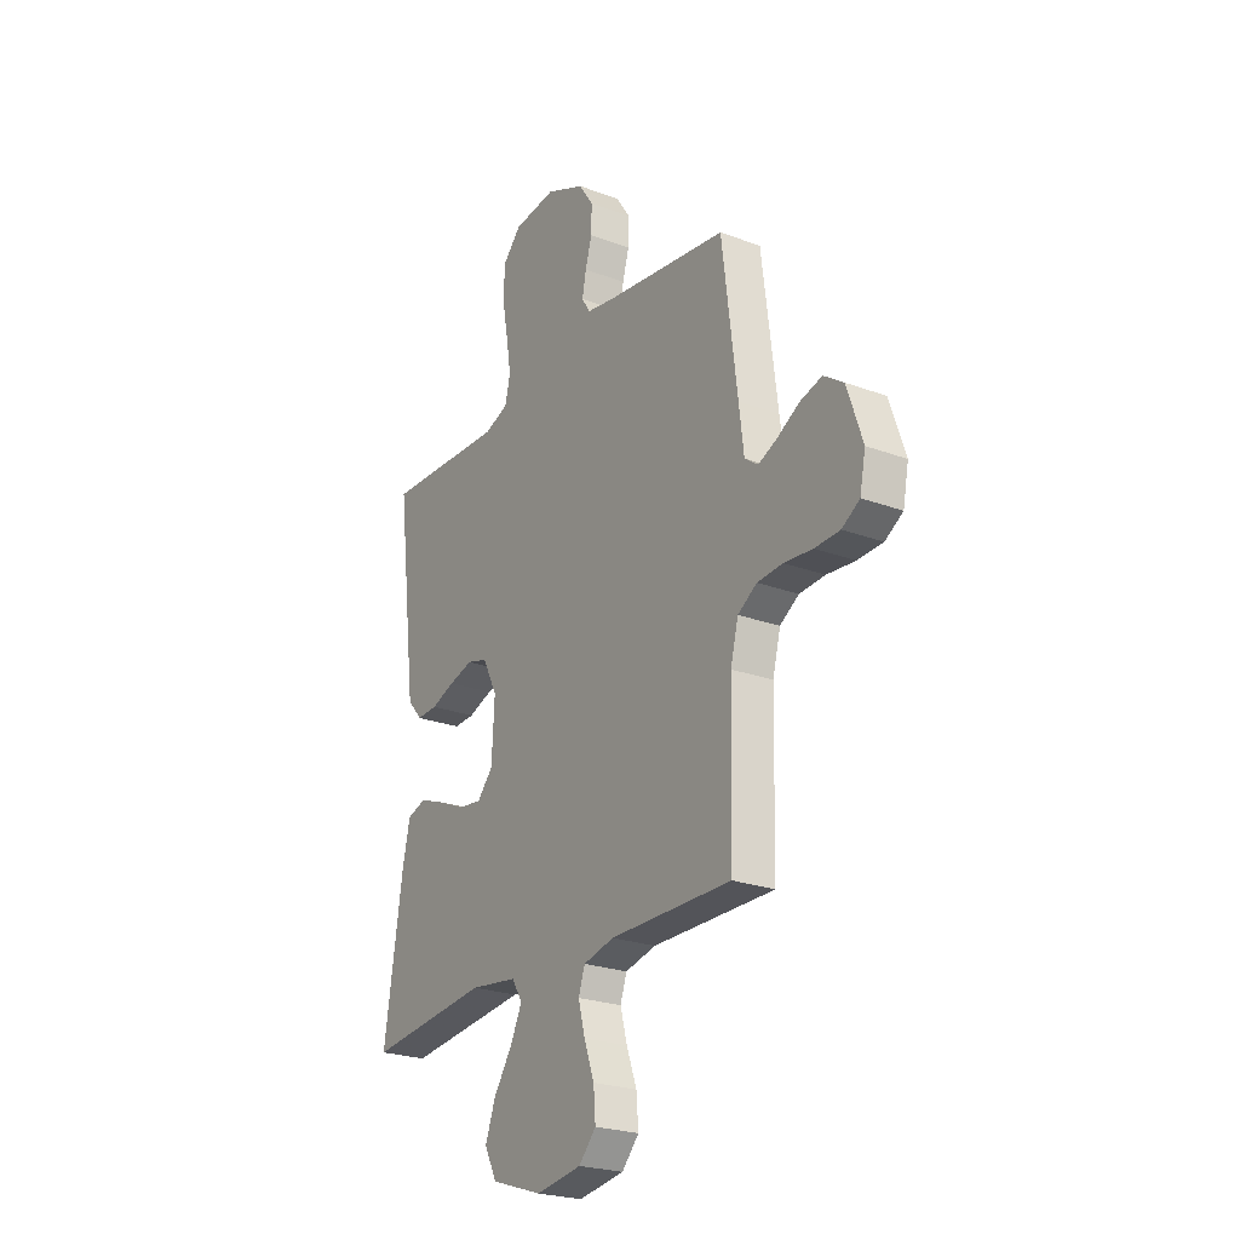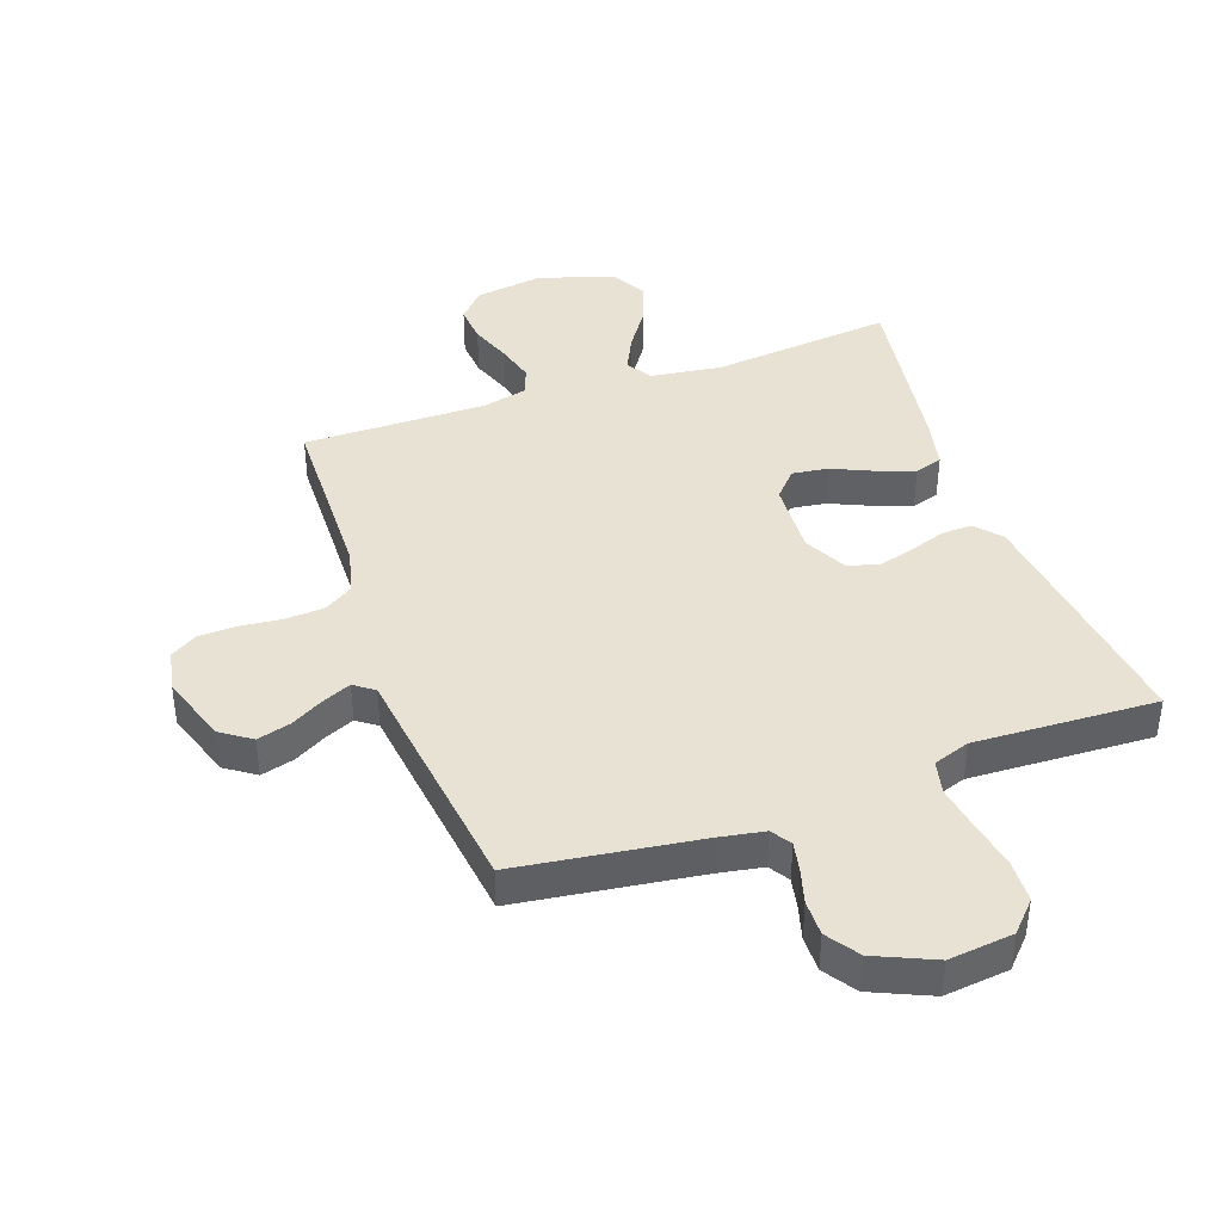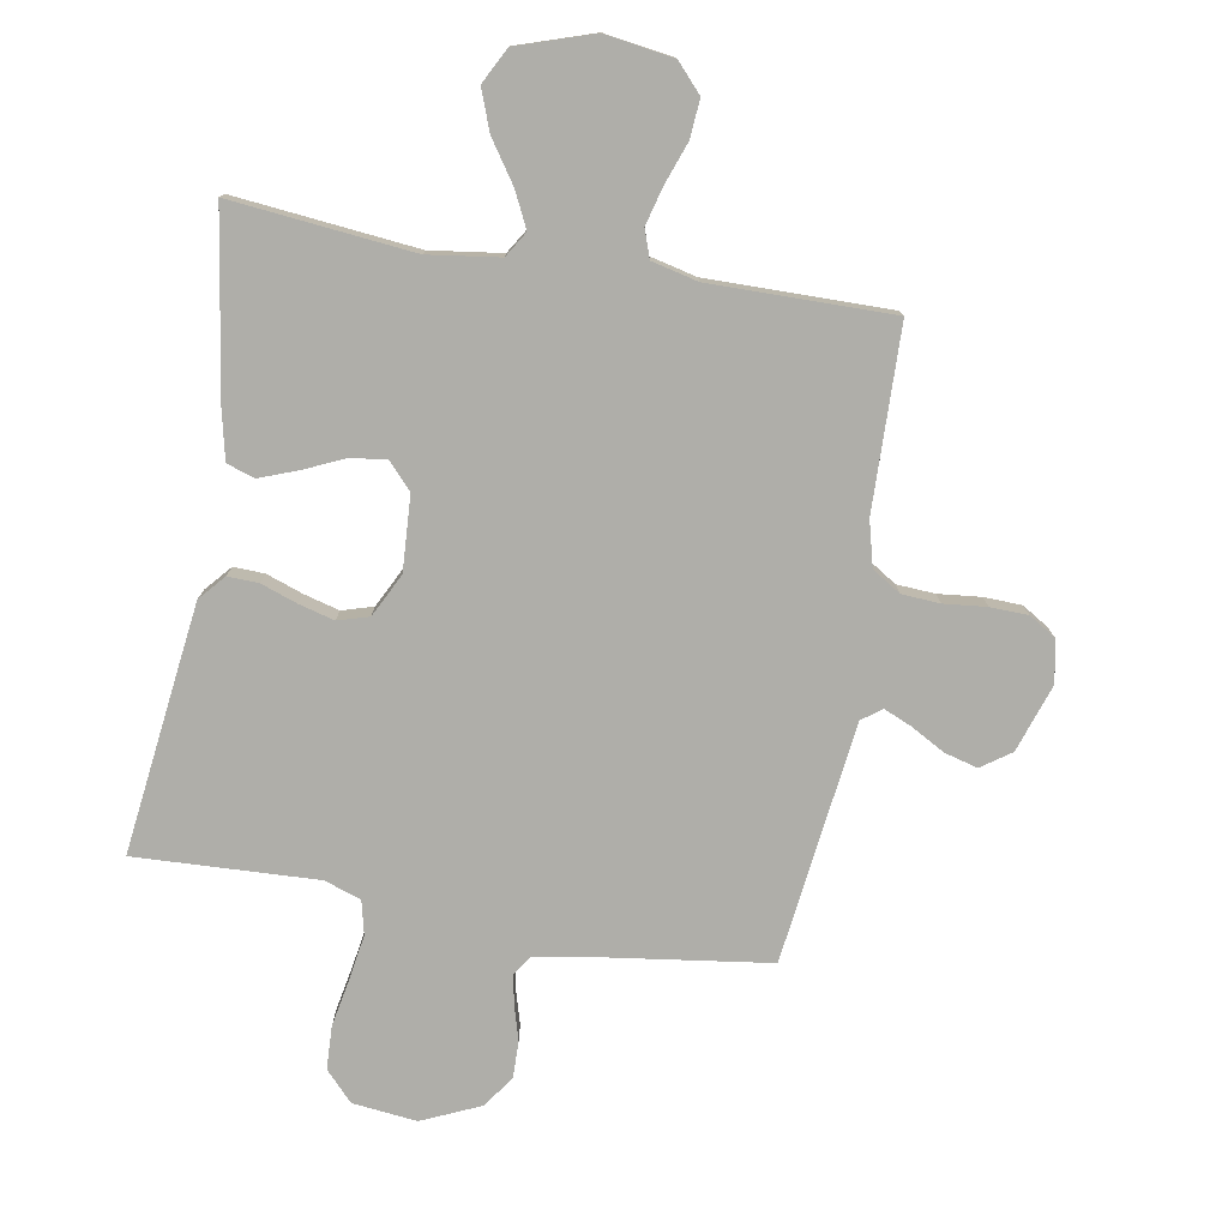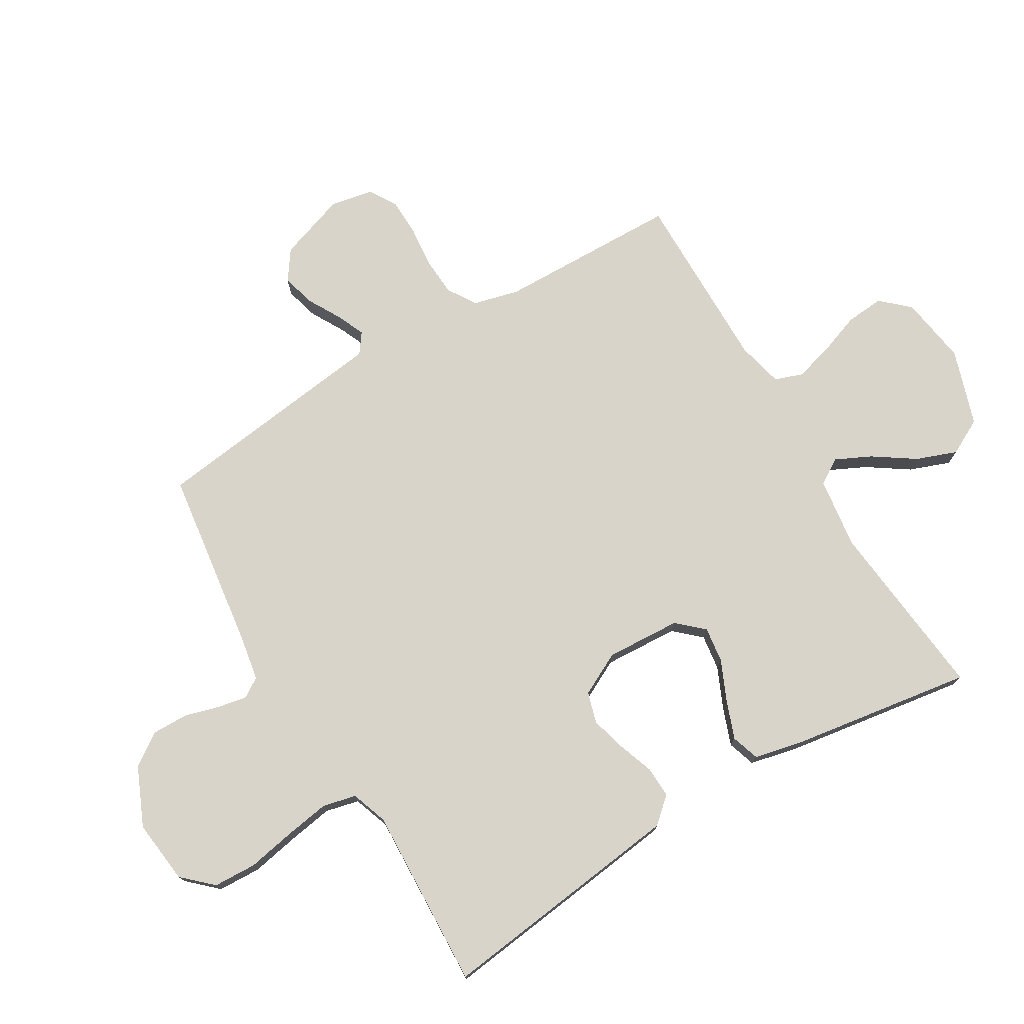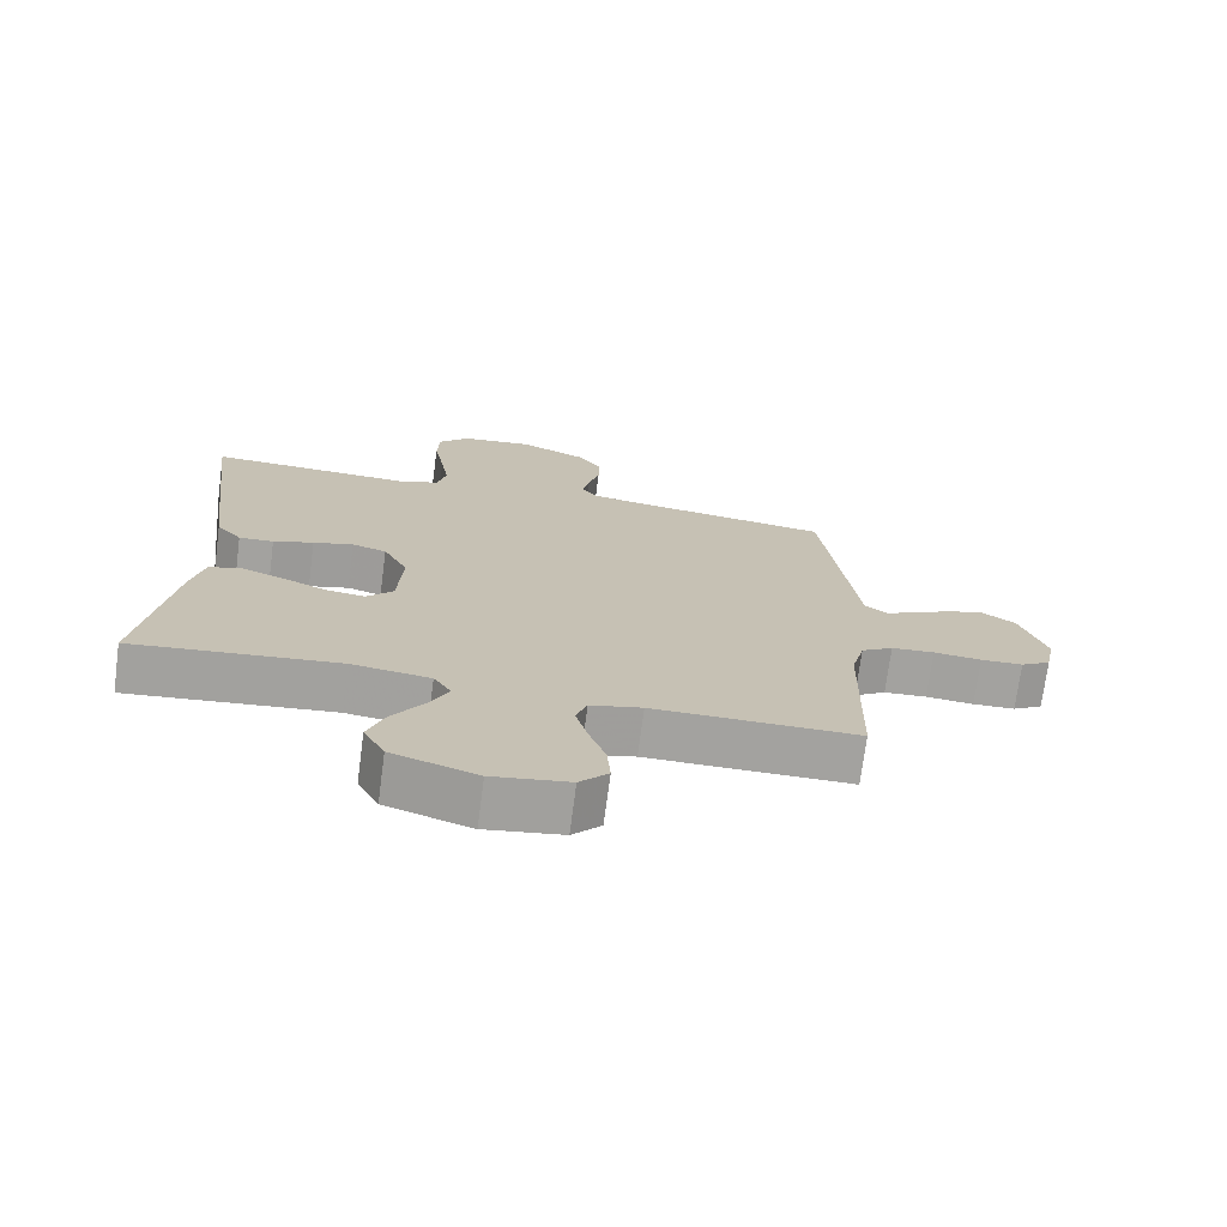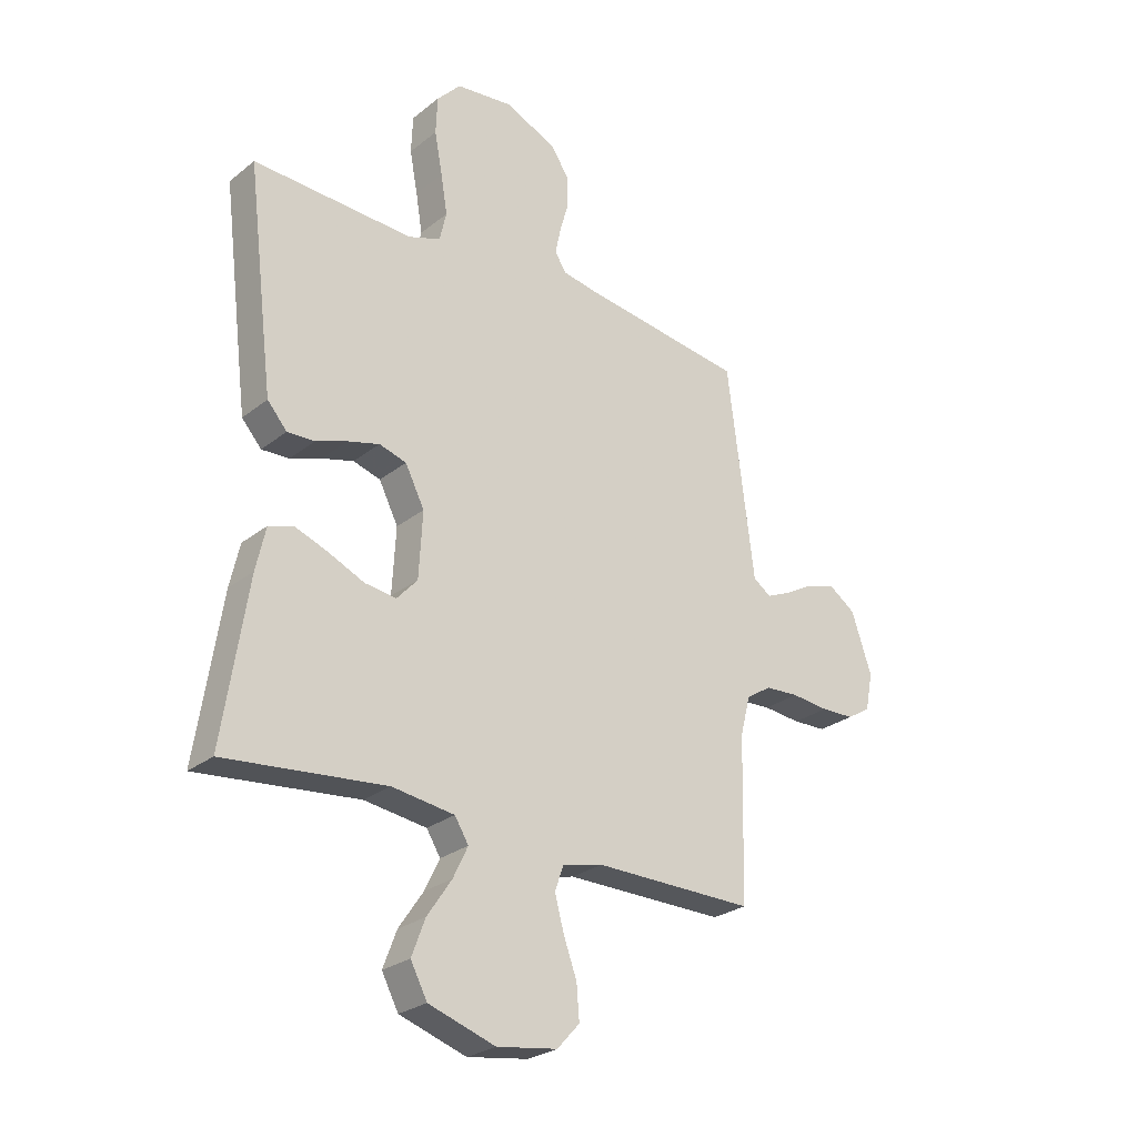
<metadata>
{"format":"obj","ext":"obj","renderer":"f3d","projection":"perspective","resolution":1024,"background":"white","views":[{"elev":-24.2,"azim":-121.7,"up":"+Z"},{"elev":40.7,"azim":-19.5,"up":"+Y"},{"elev":-77.5,"azim":170.2,"up":"+Y"},{"elev":75.4,"azim":59.2,"up":"+Y"},{"elev":-72.5,"azim":172.5,"up":"+Z"},{"elev":-26.5,"azim":140.6,"up":"+Z"}]}
</metadata>
<code>
v -0.5 0.07 -0.5
v -0.507 0.07 -0.2
v -0.526 0.07 -0.126
v -0.573 0.07 -0.096
v -0.636 0.07 -0.092
v -0.706 0.07 -0.099
v -0.768 0.07 -0.097
v -0.812 0.07 -0.07
v -0.826 0.07 0
v -0.788 0.07 0.112
v -0.739 0.07 0.146
v -0.684 0.07 0.131
v -0.629 0.07 0.1
v -0.583 0.07 0.08
v -0.55 0.07 0.104
v -0.538 0.07 0.2
v -0.5 0.07 0.5
v -0.2 0.07 0.541
v -0.127 0.07 0.554
v -0.106 0.07 0.587
v -0.116 0.07 0.636
v -0.132 0.07 0.692
v -0.133 0.07 0.751
v -0.097 0.07 0.804
v 0 0.07 0.847
v 0.106 0.07 0.835
v 0.151 0.07 0.787
v 0.154 0.07 0.716
v 0.139 0.07 0.637
v 0.127 0.07 0.563
v 0.14 0.07 0.508
v 0.2 0.07 0.487
v 0.5 0.07 0.5
v 0.463 0.07 0.2
v 0.449 0.07 0.089
v 0.412 0.07 0.047
v 0.361 0.07 0.049
v 0.302 0.07 0.07
v 0.243 0.07 0.086
v 0.192 0.07 0.071
v 0.156 0.07 0
v 0.163 0.07 -0.123
v 0.202 0.07 -0.166
v 0.261 0.07 -0.158
v 0.328 0.07 -0.128
v 0.39 0.07 -0.105
v 0.436 0.07 -0.12
v 0.454 0.07 -0.2
v 0.5 0.07 -0.5
v 0.2 0.07 -0.469
v 0.083 0.07 -0.485
v 0.057 0.07 -0.527
v 0.085 0.07 -0.585
v 0.131 0.07 -0.653
v 0.156 0.07 -0.72
v 0.125 0.07 -0.779
v 0 0.07 -0.82
v -0.113 0.07 -0.803
v -0.155 0.07 -0.757
v -0.15 0.07 -0.694
v -0.125 0.07 -0.625
v -0.108 0.07 -0.562
v -0.124 0.07 -0.516
v -0.2 0.07 -0.498
v -0.5 0 -0.5
v -0.507 0 -0.2
v -0.526 0 -0.126
v -0.573 0 -0.096
v -0.636 0 -0.092
v -0.706 0 -0.099
v -0.768 0 -0.097
v -0.812 0 -0.07
v -0.826 0 0
v -0.788 0 0.112
v -0.739 0 0.146
v -0.684 0 0.131
v -0.629 0 0.1
v -0.583 0 0.08
v -0.55 0 0.104
v -0.538 0 0.2
v -0.5 0 0.5
v -0.2 0 0.541
v -0.127 0 0.554
v -0.106 0 0.587
v -0.116 0 0.636
v -0.132 0 0.692
v -0.133 0 0.751
v -0.097 0 0.804
v 0 0 0.847
v 0.106 0 0.835
v 0.151 0 0.787
v 0.154 0 0.716
v 0.139 0 0.637
v 0.127 0 0.563
v 0.14 0 0.508
v 0.2 0 0.487
v 0.5 0 0.5
v 0.463 0 0.2
v 0.449 0 0.089
v 0.412 0 0.047
v 0.361 0 0.049
v 0.302 0 0.07
v 0.243 0 0.086
v 0.192 0 0.071
v 0.156 0 0
v 0.163 0 -0.123
v 0.202 0 -0.166
v 0.261 0 -0.158
v 0.328 0 -0.128
v 0.39 0 -0.105
v 0.436 0 -0.12
v 0.454 0 -0.2
v 0.5 0 -0.5
v 0.2 0 -0.469
v 0.083 0 -0.485
v 0.057 0 -0.527
v 0.085 0 -0.585
v 0.131 0 -0.653
v 0.156 0 -0.72
v 0.125 0 -0.779
v 0 0 -0.82
v -0.113 0 -0.803
v -0.155 0 -0.757
v -0.15 0 -0.694
v -0.125 0 -0.625
v -0.108 0 -0.562
v -0.124 0 -0.516
v -0.2 0 -0.498
f 59 60 61
f 58 59 61
f 57 58 61
f 56 57 61
f 55 56 61
f 54 55 61
f 53 54 61
f 52 53 61 62
f 51 52 62 63
f 48 49 50
f 47 48 50
f 46 47 50
f 45 46 50
f 44 45 50
f 43 44 50 51
f 51 63 64
f 43 51 64
f 42 43 64
f 36 37 38
f 35 36 38
f 34 35 38
f 33 34 38
f 32 33 38
f 31 32 38 39
f 27 28 29
f 26 27 29
f 25 26 29
f 24 25 29
f 23 24 29
f 22 23 29
f 21 22 29
f 20 21 29 30
f 19 20 30 31
f 15 16 17 18
f 31 39 40
f 19 31 40
f 18 19 40
f 15 18 40
f 11 12 13
f 10 11 13
f 9 10 13
f 8 9 13
f 7 8 13
f 6 7 13
f 5 6 13
f 4 5 13 14
f 64 1 2
f 42 64 2
f 41 42 2
f 15 40 41
f 14 15 41
f 4 14 41
f 3 4 41
f 2 3 41
f 125 124 123
f 125 123 122
f 125 122 121
f 125 121 120
f 125 120 119
f 125 119 118
f 125 118 117
f 126 125 117 116
f 127 126 116 115
f 114 113 112
f 114 112 111
f 114 111 110
f 114 110 109
f 114 109 108
f 115 114 108 107
f 128 127 115
f 128 115 107
f 128 107 106
f 102 101 100
f 102 100 99
f 102 99 98
f 102 98 97
f 102 97 96
f 103 102 96 95
f 93 92 91
f 93 91 90
f 93 90 89
f 93 89 88
f 93 88 87
f 93 87 86
f 93 86 85
f 94 93 85 84
f 95 94 84 83
f 82 81 80 79
f 104 103 95
f 104 95 83
f 104 83 82
f 104 82 79
f 77 76 75
f 77 75 74
f 77 74 73
f 77 73 72
f 77 72 71
f 77 71 70
f 77 70 69
f 78 77 69 68
f 66 65 128
f 66 128 106
f 66 106 105
f 105 104 79
f 105 79 78
f 105 78 68
f 105 68 67
f 105 67 66
f 1 65 66 2
f 2 66 67 3
f 3 67 68 4
f 4 68 69 5
f 5 69 70 6
f 6 70 71 7
f 7 71 72 8
f 8 72 73 9
f 9 73 74 10
f 10 74 75 11
f 11 75 76 12
f 12 76 77 13
f 13 77 78 14
f 14 78 79 15
f 15 79 80 16
f 16 80 81 17
f 17 81 82 18
f 18 82 83 19
f 19 83 84 20
f 20 84 85 21
f 21 85 86 22
f 22 86 87 23
f 23 87 88 24
f 24 88 89 25
f 25 89 90 26
f 26 90 91 27
f 27 91 92 28
f 28 92 93 29
f 29 93 94 30
f 30 94 95 31
f 31 95 96 32
f 32 96 97 33
f 33 97 98 34
f 34 98 99 35
f 35 99 100 36
f 36 100 101 37
f 37 101 102 38
f 38 102 103 39
f 39 103 104 40
f 40 104 105 41
f 41 105 106 42
f 42 106 107 43
f 43 107 108 44
f 44 108 109 45
f 45 109 110 46
f 46 110 111 47
f 47 111 112 48
f 48 112 113 49
f 49 113 114 50
f 50 114 115 51
f 51 115 116 52
f 52 116 117 53
f 53 117 118 54
f 54 118 119 55
f 55 119 120 56
f 56 120 121 57
f 57 121 122 58
f 58 122 123 59
f 59 123 124 60
f 60 124 125 61
f 61 125 126 62
f 62 126 127 63
f 63 127 128 64
f 64 128 65 1

</code>
